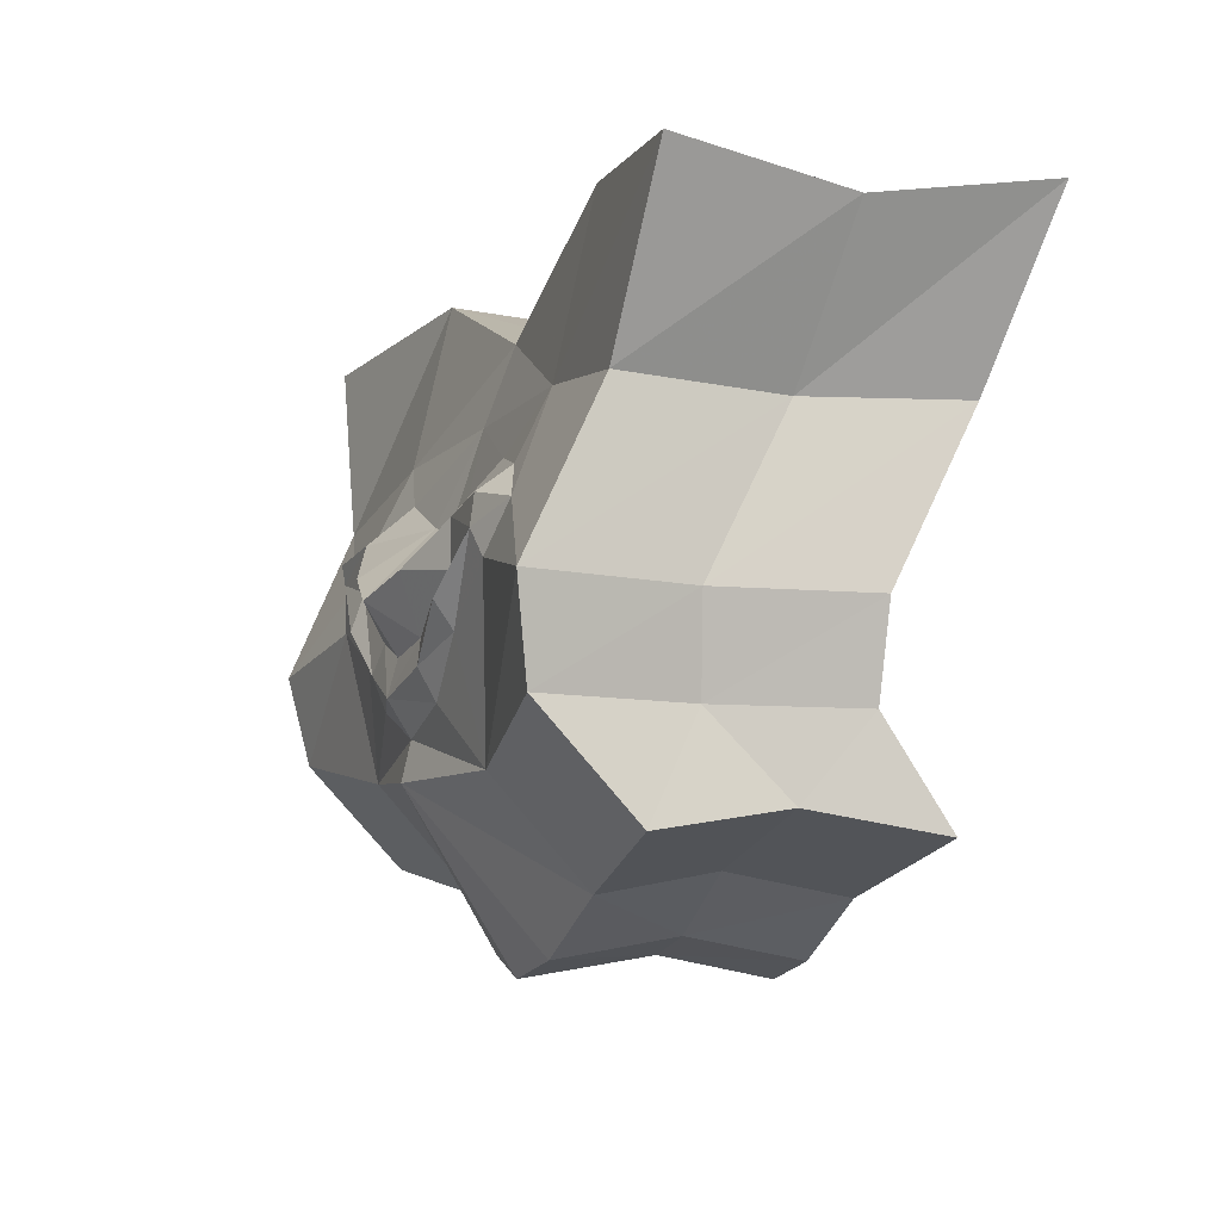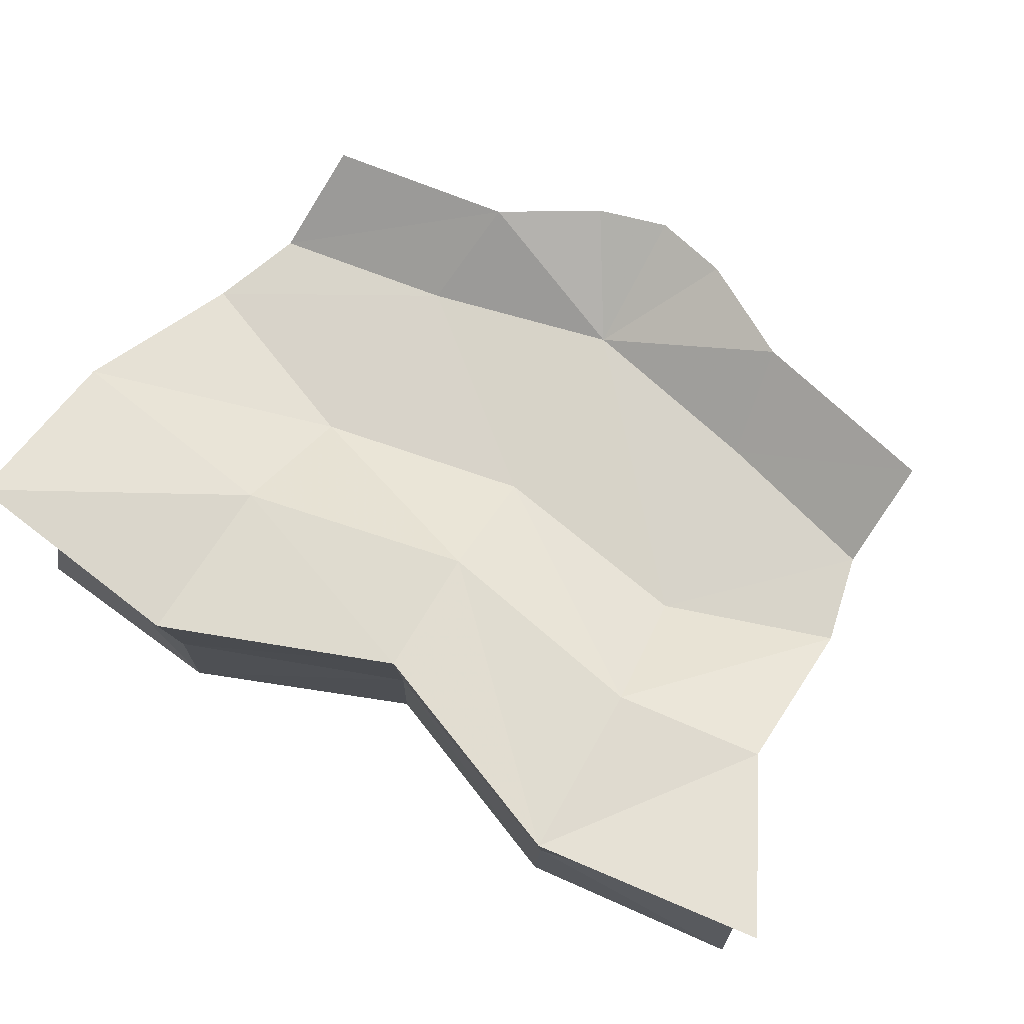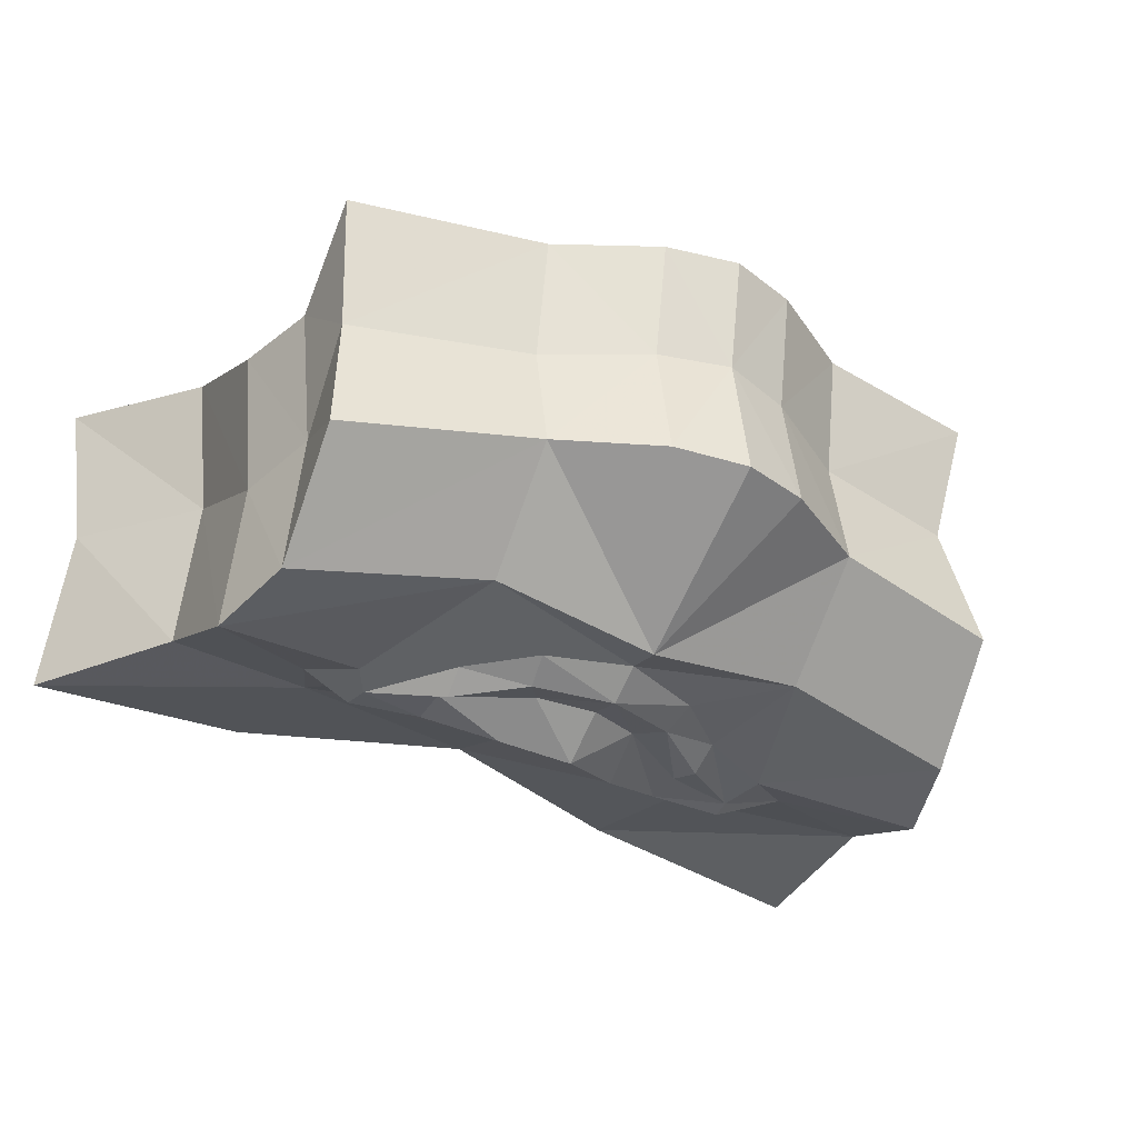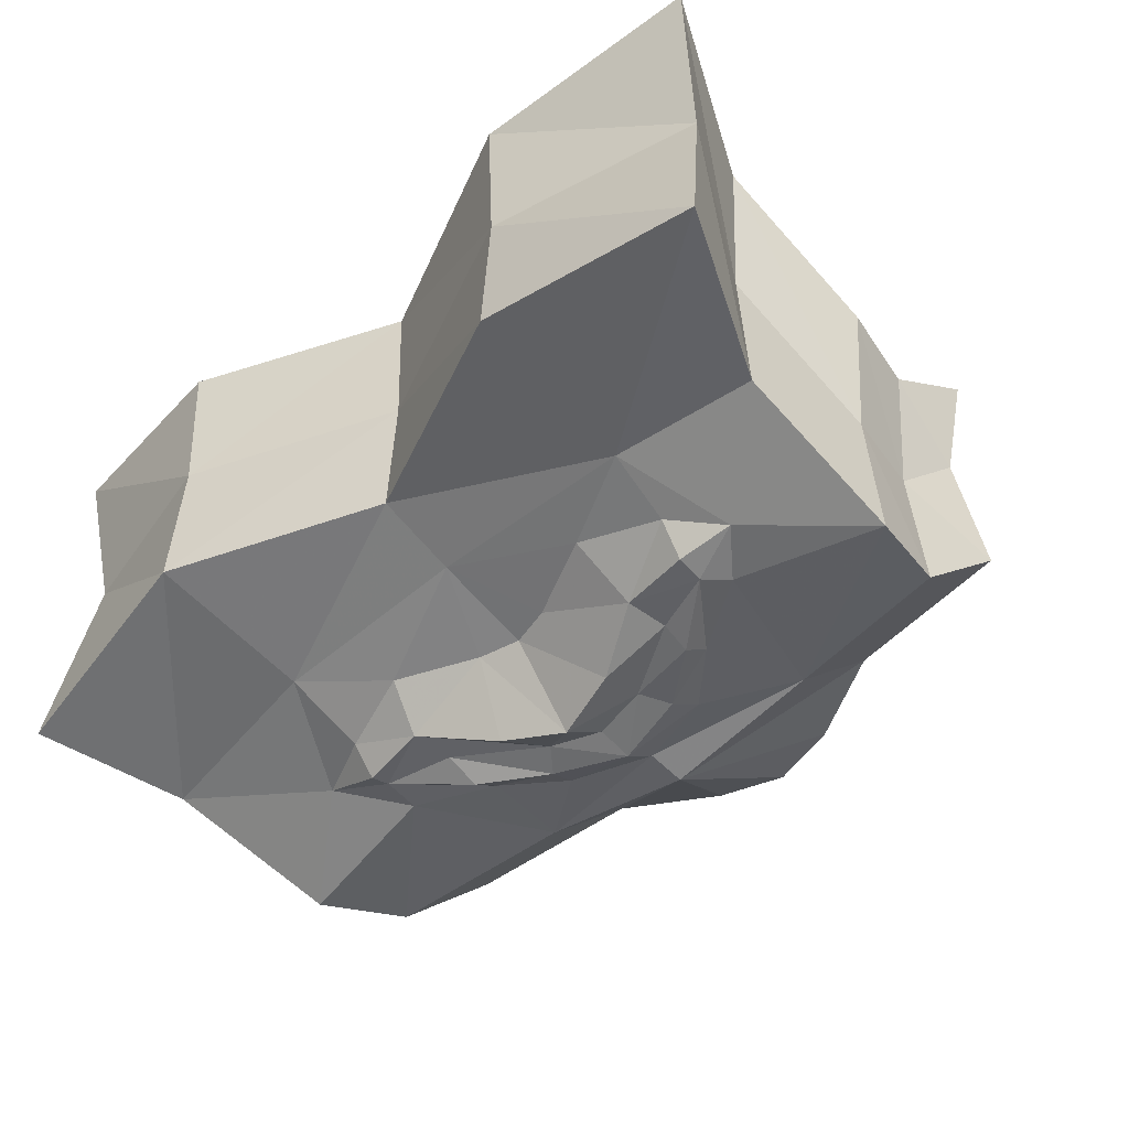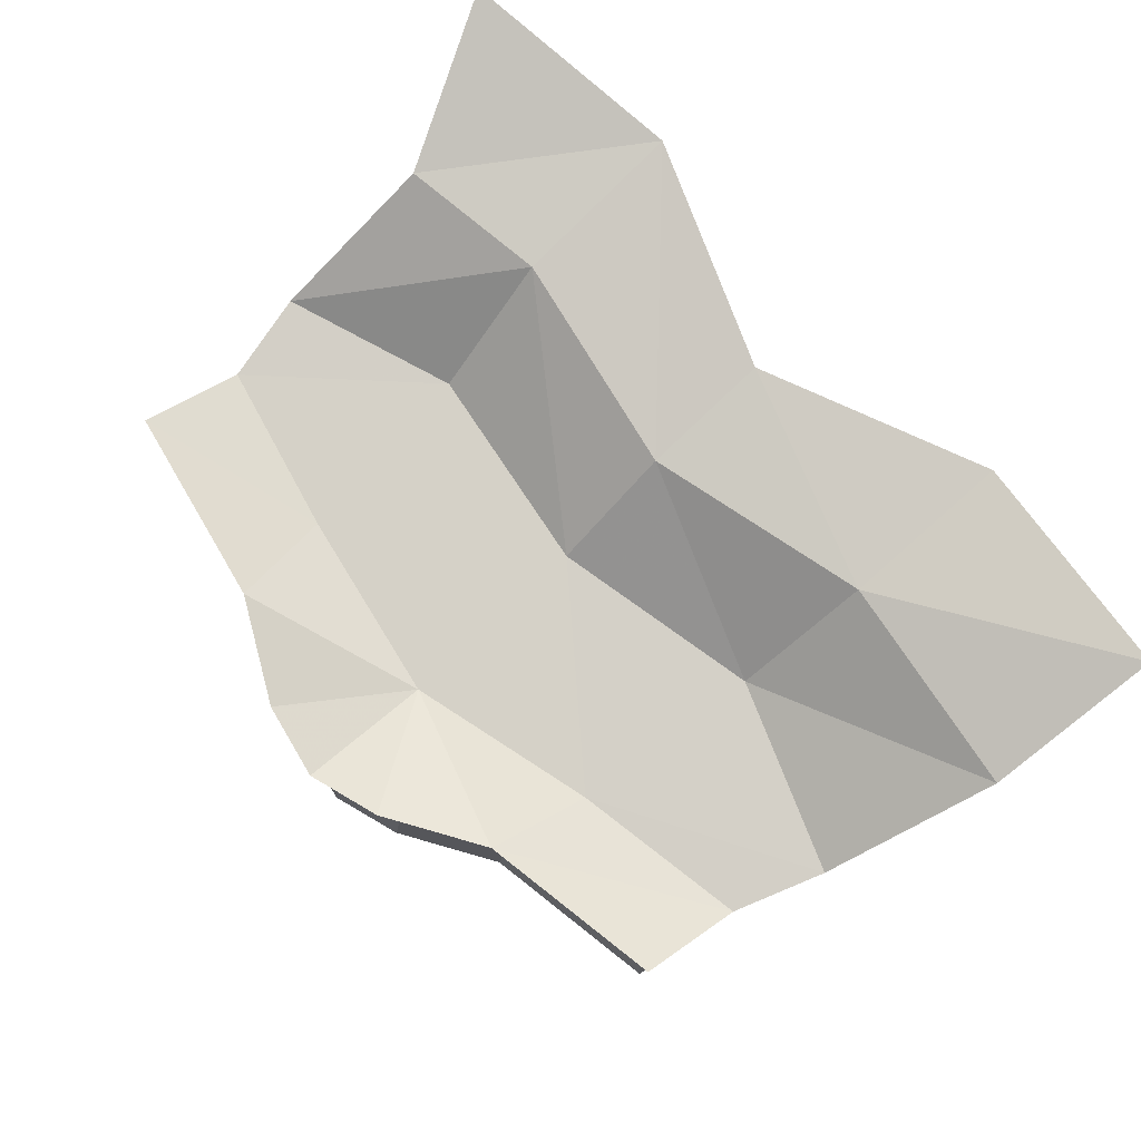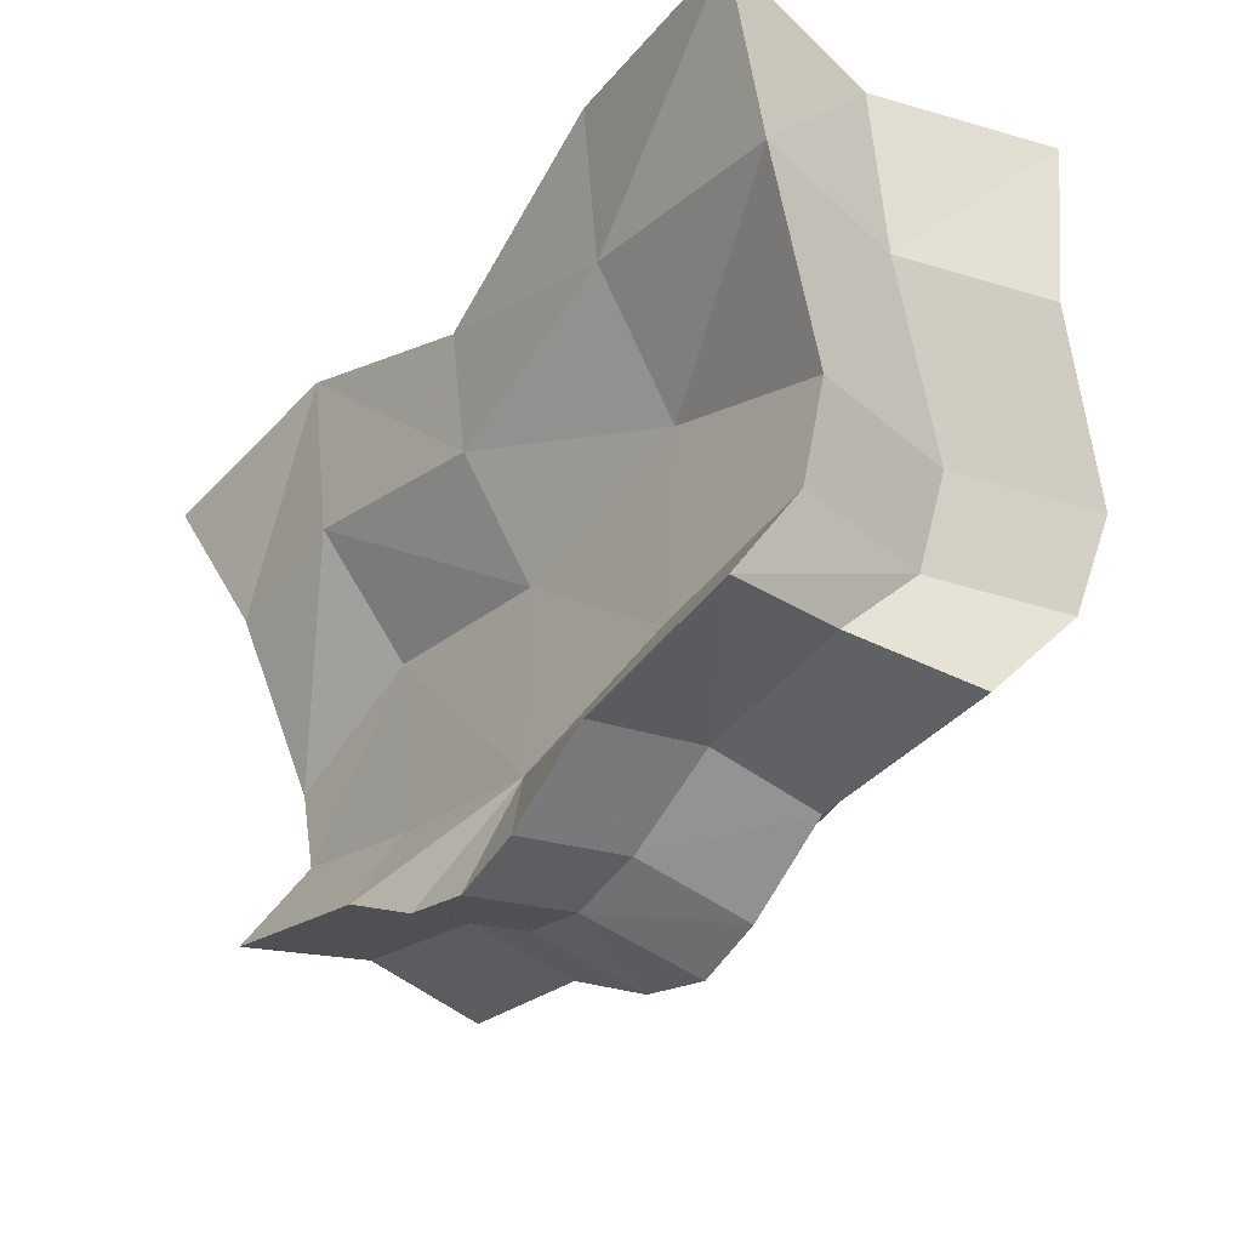
<metadata>
{"format":"obj","ext":"obj","renderer":"f3d","projection":"perspective","resolution":1024,"background":"white","views":[{"elev":-8.2,"azim":70.4,"up":"+Z"},{"elev":76.4,"azim":30.5,"up":"+Y"},{"elev":-34.7,"azim":150.4,"up":"+Y"},{"elev":-46.1,"azim":45.2,"up":"+Y"},{"elev":79.6,"azim":-132.6,"up":"+Y"},{"elev":-35.2,"azim":-126.6,"up":"+Z"}]}
</metadata>
<code>
g guoqu_yewai_394_tx_mouth
v -46.15 21.25 14.56
v -21.96 21.12 10.59
v -21.96 4.716 13.45
v -42.59 3.943 17.28
v -21.96 -10.73 10.6
v -46.15 -13.37 14.58
v -9.31 21.04 2.86
v -9.31 5.263 5.72
v -9.31 -11.2 2.862
v 22.9 21.1 9.051
v 48.41 21.25 14.56
v 46.63 3.945 17.4
v 22.9 4.99 11.91
v 48.41 -13.37 14.58
v 22.9 -10.16 9.053
v -60.13 30.7 84.47
v -55.5 7.148 81.95
v -30.05 8.327 86.98
v -30.05 27.69 88.03
v -60.13 -18.73 85
v -30.05 -11.59 88.16
v -1.4e-05 6.788 75.18
v -1.2e-05 25.32 75.9
v -1.7e-05 -12.17 75.99
v 29.53 27.51 87.25
v 29.53 7.963 86.24
v 58.32 6.831 79.77
v 60.13 29.7 83.27
v 29.53 -12.12 87.37
v 60.13 -15.83 83.43
v -46.15 21.25 14.56
v -42.59 3.943 17.28
v -44.14 -6.395 27.79
v -48.07 12.81 27.91
v -46.15 -13.37 14.58
v -48.07 -25.71 28.25
v -48.2 -7.253 39.66
v -52.4 13.09 39.8
v -52.4 -27.77 40.51
v -53.9 3.671 60.6
v -58.4 24.61 61.64
v -58.4 -17.52 61.74
v -55.5 7.148 81.95
v -60.13 30.7 84.47
v -60.13 -18.73 85
v -46.15 -13.37 14.58
v -21.96 -10.73 10.6
v -22.04 -22.88 24.06
v -48.07 -25.71 28.25
v -9.31 -11.2 2.862
v 0.2115 -25.9 22.52
v 22.9 -10.16 9.053
v 48.41 -13.37 14.58
v 47.53 -25.7 28.2
v 22.43 -22.35 22.48
v -29.48 -16.81 65.8
v -58.4 -17.52 61.74
v -37.79 -22.16 51.36
v -28.35 -22.2 55.47
v 48.81 -17.52 61.5
v 34.9 -23.52 50.44
v 50.27 -27.76 40.35
v -30.05 -11.59 88.16
v -60.13 -18.73 85
v -1.3e-05 -16.11 65.35
v -1.7e-05 -12.17 75.99
v 29.01 -17.05 64.16
v 60.13 -15.83 83.43
v 29.53 -12.12 87.37
v 48.41 -13.37 14.58
v 46.63 3.945 17.4
v 45.75 -6.4 27.89
v 47.53 -25.7 28.2
v 48.41 21.25 14.56
v 47.53 12.81 27.87
v 48.5 -7.254 39.7
v 50.27 -27.76 40.35
v 50.27 13.09 39.69
v 47.03 3.671 60.65
v 48.81 -17.52 61.5
v 48.81 24.61 61.41
v 58.32 6.831 79.77
v 60.13 -15.83 83.43
v 60.13 29.7 83.27
v 48.41 21.25 14.56
v 22.9 21.1 9.051
v 25.17 13.05 22.34
v 47.53 12.81 27.87
v 9.78 21.03 2.089
v 1.3e-05 13.36 17.45
v -21.96 21.12 10.59
v -46.15 21.25 14.56
v -48.07 12.81 27.91
v -24.78 12.96 23.9
v 27.56 13.1 47.6
v 50.27 13.09 39.69
v 0 13.05 43.36
v -52.4 13.09 39.8
v -27.72 13.14 49.18
v 29.01 25.04 64.09
v 48.81 24.61 61.41
v -8e-06 23.05 58.74
v -58.4 24.61 61.64
v -29.48 25.21 65.72
v 29.53 27.51 87.25
v 60.13 29.7 83.27
v -1.2e-05 25.32 75.9
v -60.13 30.7 84.47
v -30.05 27.69 88.03
v 2.6e-05 5.81 2.862
v 2.7e-05 20.95 -0.000418
v 9.78 21.03 2.089
v 9.78 5.4 4.95
v 9.78 -10.92 2.09
v 2.4e-05 -11.65 -0.000454
v 9.78 -10.92 2.09
v -5e-06 -30.7 43.71
v -3e-06 -26.38 37.18
v 7.914 -25.83 38.59
v 9.322 -28.87 46.01
v -9.31 21.04 2.86
v -27.72 -26.08 49.78
v -29.25 -25.49 43.79
v -18.53 -25.19 38.48
v -18.34 -27.59 42.57
v -1e-06 -27.66 32.35
v 2e-06 -24.69 27.65
v 11.31 -24.85 30.79
v 10.51 -26.93 34.97
v 19.28 -25.16 37.91
v 18.96 -27.56 41.51
v 2.4e-05 -11.65 -0.000454
v 2.7e-05 20.95 -0.000418
v -28.01 -26.48 52.38
v -18.12 -25.95 47.48
v -18.53 -25.7 53.47
v 18.19 -25.31 50.92
v 18.67 -25.43 44.89
v 27.56 -25.92 48.15
v 27.91 -25.5 52.02
v -52.4 -27.77 40.51
v -7.001 -26.18 39.75
v -8.217 -29.4 47.56
v 29.84 -25.08 44.58
v 28.21 -21.12 55.36
v -10.05 -26.91 36.19
v -17.33 -19.87 58.57
v -5.716 -20.38 53.89
v 5.548 -20.01 53.67
v 16.48 -18.74 58.37
v -1e-05 -20.29 52.41
v -10.95 -24.93 31.92
f 1 2 3
f 3 4 1
f 4 3 5
f 5 6 4
f 2 7 8
f 8 3 2
f 5 3 8
f 8 9 5
f 10 11 12
f 12 13 10
f 13 12 14
f 14 15 13
f 16 17 18
f 18 19 16
f 17 20 21
f 21 18 17
f 18 22 23
f 23 19 18
f 21 24 22
f 22 18 21
f 25 26 27
f 27 28 25
f 26 29 30
f 30 27 26
f 31 32 33
f 33 34 31
f 32 35 36
f 36 33 32
f 34 33 37
f 37 38 34
f 33 36 39
f 39 37 33
f 38 37 40
f 40 41 38
f 37 39 42
f 42 40 37
f 41 40 43
f 43 44 41
f 40 42 45
f 45 43 40
f 46 47 48
f 48 49 46
f 47 50 51
f 51 48 47
f 52 53 54
f 54 55 52
f 56 57 58
f 58 59 56
f 60 61 62
f 57 56 63
f 63 64 57
f 56 65 66
f 66 63 56
f 67 60 68
f 68 69 67
f 70 71 72
f 72 73 70
f 71 74 75
f 75 72 71
f 73 72 76
f 76 77 73
f 72 75 78
f 78 76 72
f 77 76 79
f 79 80 77
f 76 78 81
f 81 79 76
f 80 79 82
f 82 83 80
f 79 81 84
f 84 82 79
f 85 86 87
f 87 88 85
f 86 89 90
f 90 87 86
f 91 92 93
f 93 94 91
f 88 87 95
f 95 96 88
f 90 97 95
f 95 87 90
f 94 93 98
f 98 99 94
f 96 95 100
f 100 101 96
f 97 102 100
f 100 95 97
f 99 98 103
f 103 104 99
f 101 100 105
f 105 106 101
f 102 107 105
f 105 100 102
f 104 103 108
f 108 109 104
f 110 111 112
f 112 113 110
f 110 113 114
f 114 115 110
f 26 25 23
f 23 22 26
f 29 26 22
f 22 24 29
f 51 116 52
f 52 55 51
f 117 118 119
f 119 120 117
f 66 65 67
f 67 69 66
f 90 121 91
f 91 94 90
f 94 99 97
f 97 90 94
f 99 104 102
f 102 97 99
f 104 109 107
f 107 102 104
f 122 123 124
f 124 125 122
f 126 127 128
f 128 129 126
f 130 131 129
f 129 128 130
f 7 111 110
f 110 8 7
f 110 115 9
f 9 8 110
f 10 13 113
f 113 112 10
f 113 13 15
f 15 114 113
f 50 132 51
f 51 132 116
f 89 133 90
f 90 133 121
f 58 122 134
f 122 135 136
f 136 134 122
f 137 138 139
f 139 140 137
f 140 139 61
f 58 57 141
f 135 122 125
f 119 129 131
f 131 138 119
f 142 143 136
f 136 135 142
f 58 123 122
f 139 144 61
f 67 145 61
f 61 60 67
f 142 118 117
f 117 143 142
f 126 118 142
f 142 146 126
f 119 118 126
f 126 129 119
f 58 134 59
f 65 56 147
f 147 148 65
f 136 143 148
f 148 147 136
f 65 149 150
f 150 67 65
f 151 117 120
f 120 149 151
f 145 140 61
f 117 151 148
f 148 143 117
f 59 134 136
f 136 147 59
f 56 59 147
f 148 151 65
f 65 151 149
f 138 137 120
f 120 119 138
f 137 150 149
f 149 120 137
f 150 145 67
f 137 140 145
f 145 150 137
f 58 141 123
f 123 141 49
f 49 48 123
f 124 48 152
f 48 51 127
f 127 152 48
f 127 51 55
f 55 128 127
f 130 55 144
f 55 54 62
f 62 144 55
f 144 62 61
f 152 127 126
f 126 146 152
f 124 152 146
f 146 125 124
f 135 125 146
f 146 142 135
f 130 144 139
f 139 131 130
f 131 139 138
f 130 128 55
f 124 123 48

</code>
